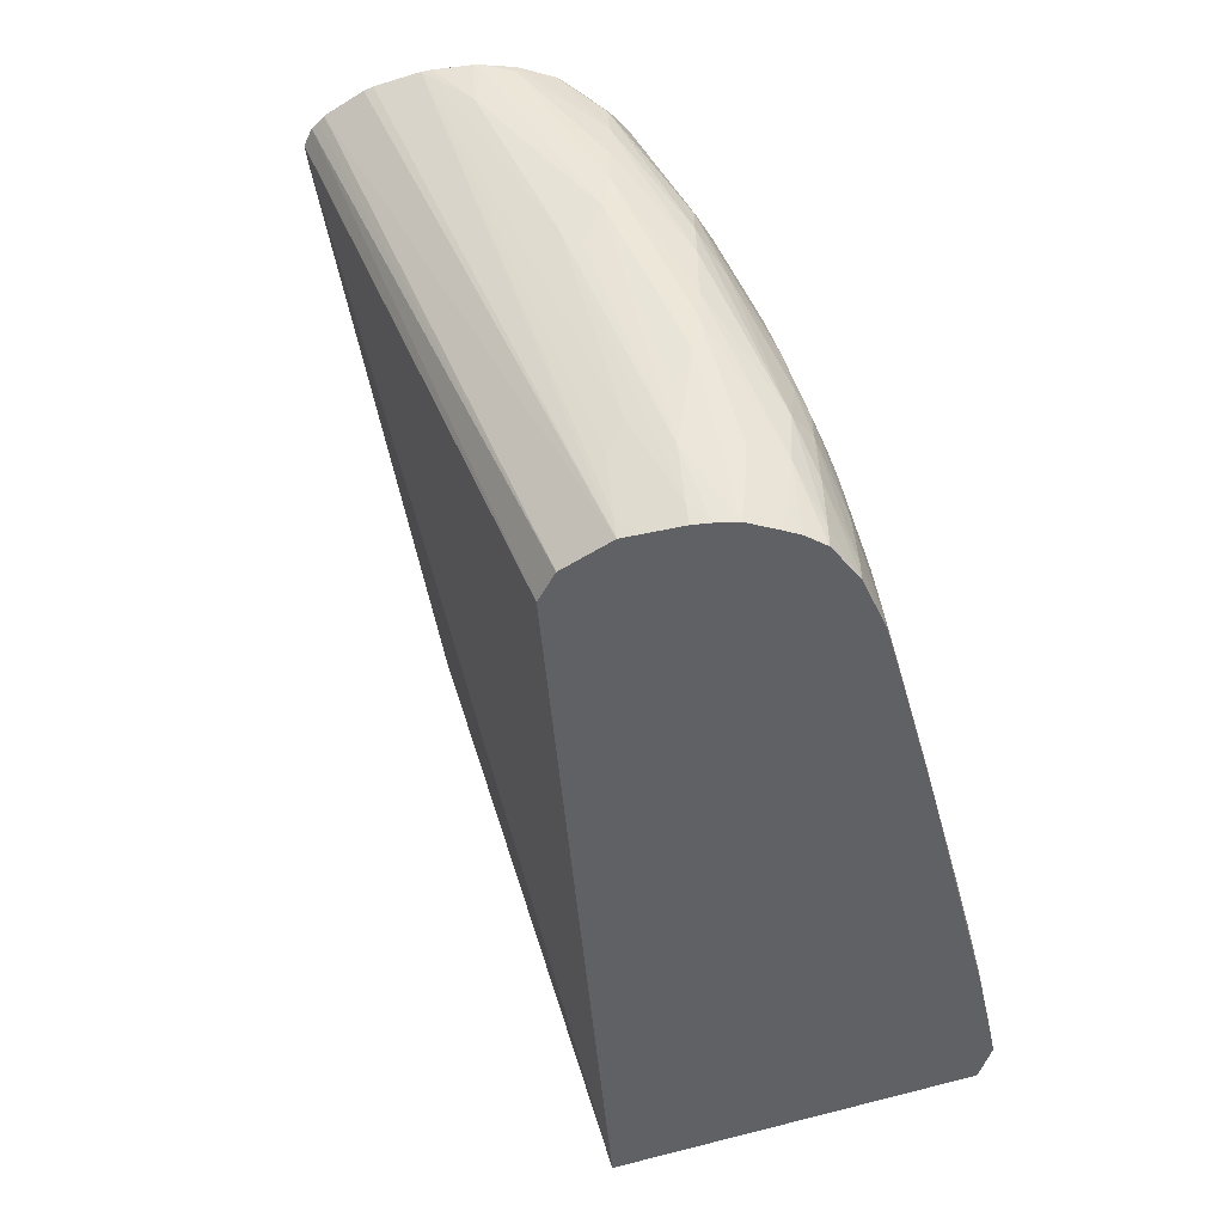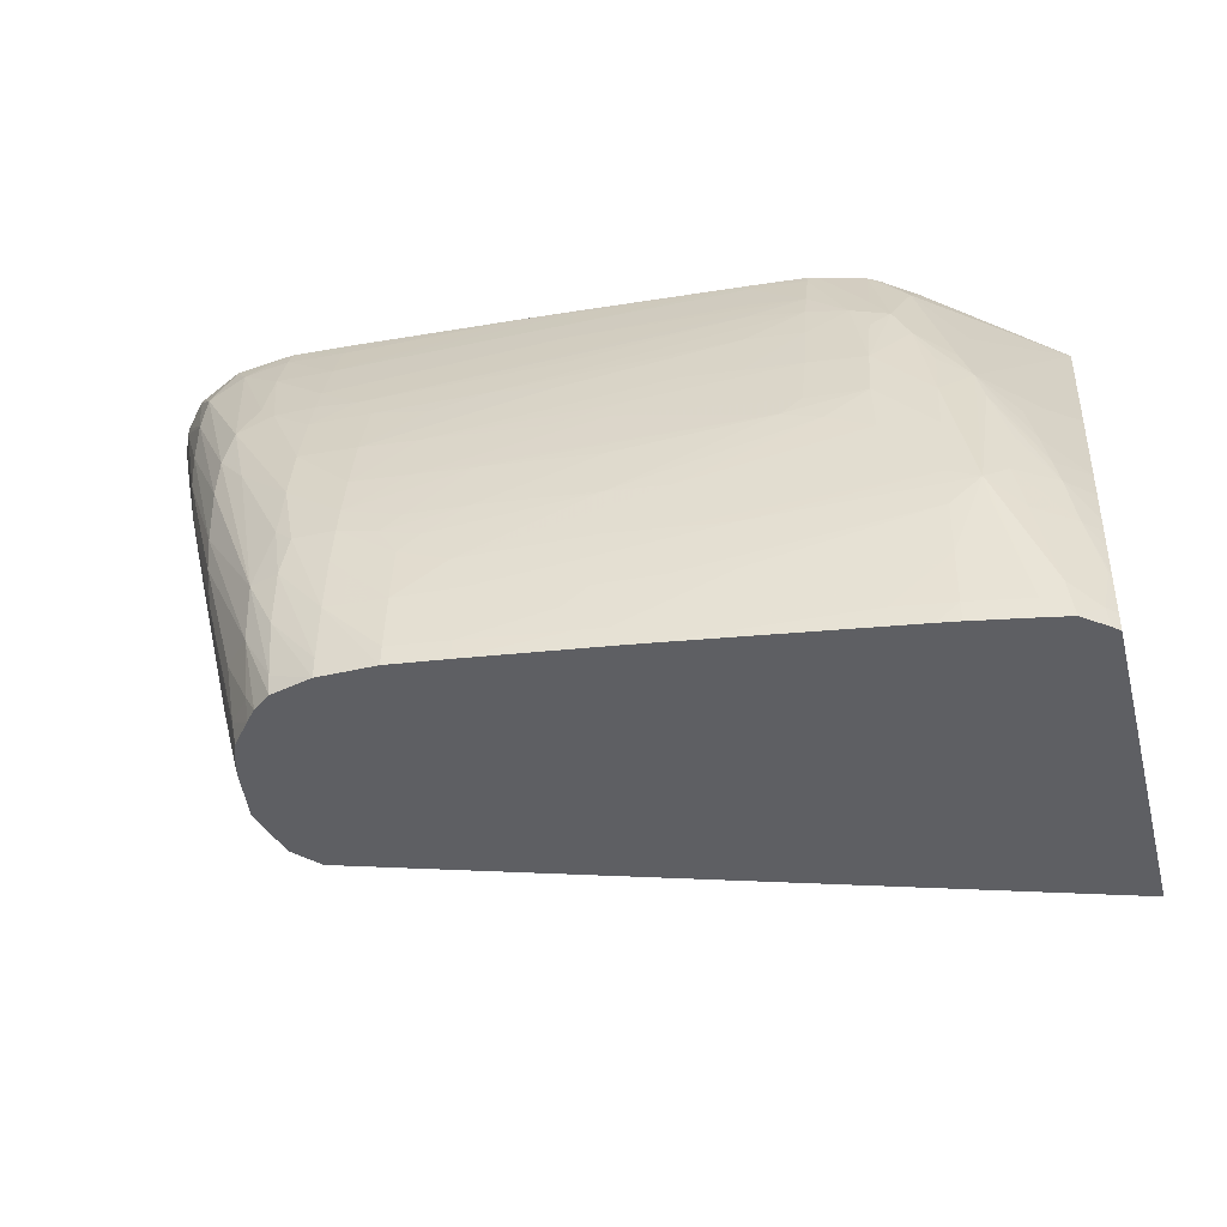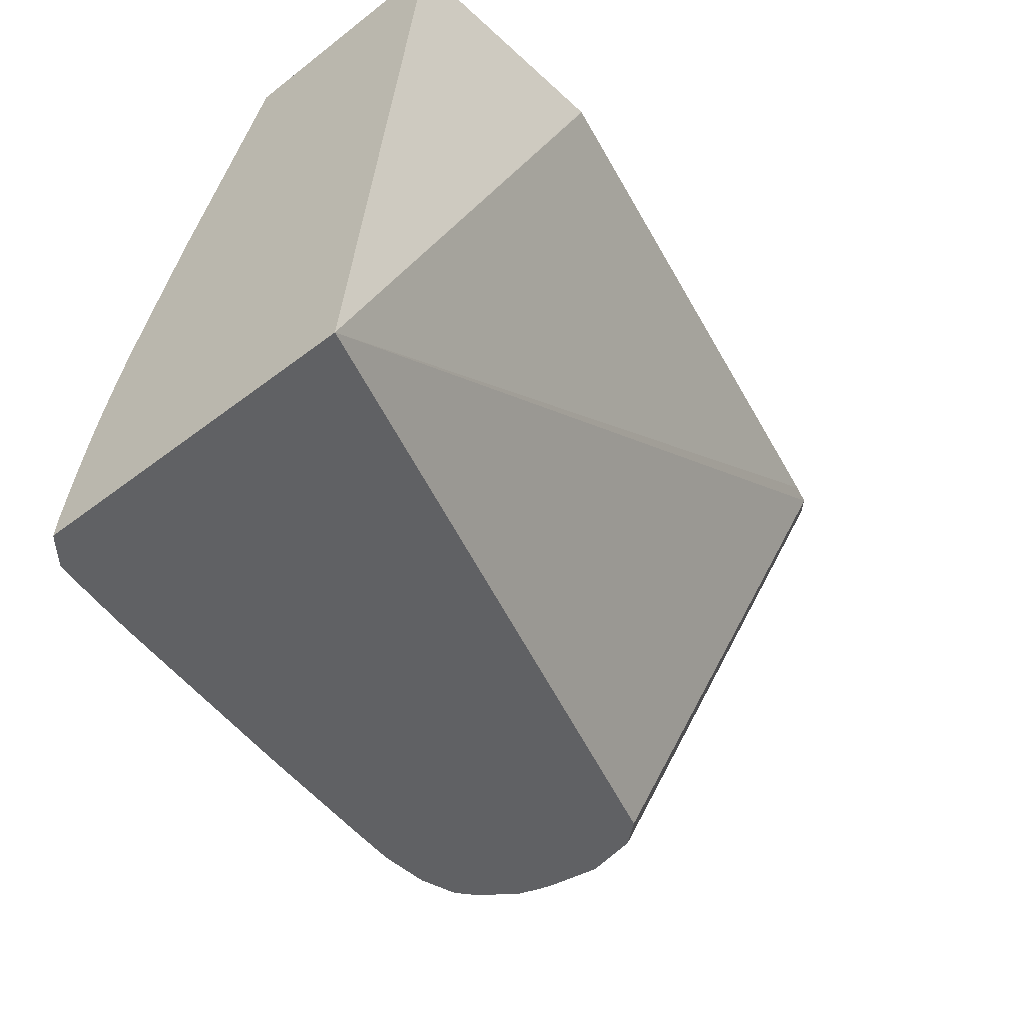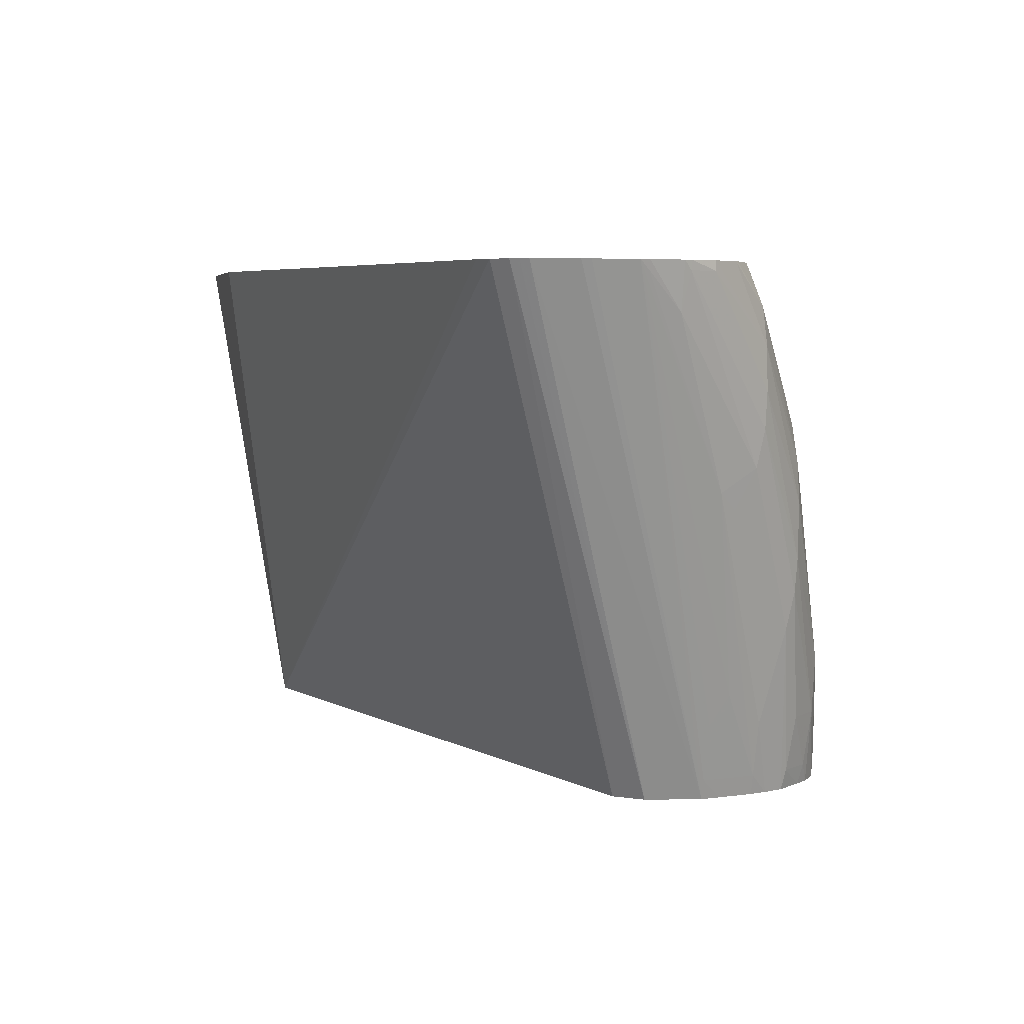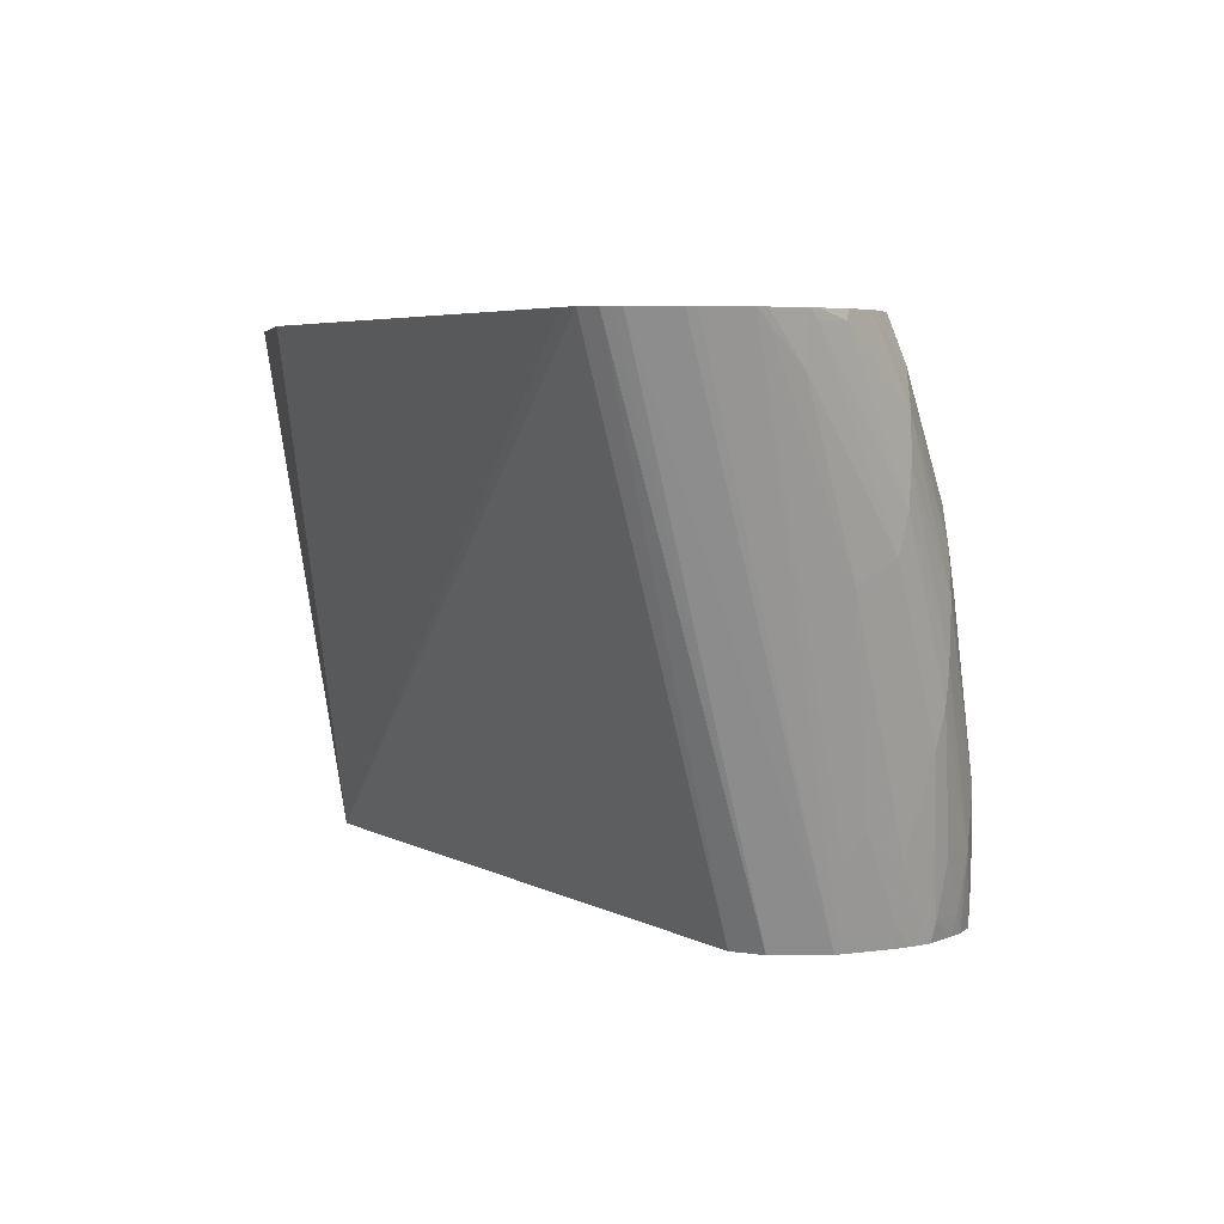
<metadata>
{"format":"obj","ext":"obj","renderer":"f3d","projection":"perspective","resolution":1024,"background":"white","views":[{"elev":-48.8,"azim":-67.2,"up":"+Z"},{"elev":-40.9,"azim":14.4,"up":"+Z"},{"elev":-46.8,"azim":131.0,"up":"+Z"},{"elev":5.4,"azim":-104.7,"up":"+Z"},{"elev":5.1,"azim":-103.8,"up":"+Z"}]}
</metadata>
<code>
v -0.001652 -0.01731 0.03381
v -0.001673 -0.01731 0.03381
v 0.002598 -0.01753 0.03381
v 0.002598 -0.01902 0.02424
v -0.01255 -0.01995 0.03381
v 0.002598 -0.02171 0.03381
v 0.002598 -0.02567 0.02424
v -0.009905 -0.02312 0.02424
v -0.01298 -0.02006 0.03381
v 0.002598 -0.02176 0.03372
v 0.0002619 -0.02378 0.03381
v 0.0001451 -0.02423 0.03335
v 0.001016 -0.02412 0.03216
v 0.0008442 -0.02498 0.0309
v 0.001059 -0.02515 0.03023
v 0.002598 -0.02561 0.02461
v 0.002476 -0.02577 0.02424
v -0.0103 -0.0236 0.02424
v -0.01322 -0.02032 0.03381
v 0.002598 -0.02342 0.03053
v 0.002052 -0.02415 0.03021
v -0.0003283 -0.02424 0.03381
v 0.0005065 -0.02482 0.03169
v -0.0005382 -0.02436 0.03381
v -0.0001358 -0.02507 0.03206
v 0.0001735 -0.0252 0.03139
v 0.0005065 -0.02531 0.03059
v 0.0005018 -0.02562 0.02962
v 0.001023 -0.02612 0.02715
v 0.001201 -0.02527 0.02962
v 0.002022 -0.02512 0.02815
v 0.001881 -0.02497 0.02882
v 0.001703 -0.02479 0.02962
v 0.002598 -0.02541 0.02549
v 0.002553 -0.02544 0.02552
v 0.002427 -0.02576 0.02461
v 0.002067 -0.02611 0.02424
v -0.01053 -0.0246 0.02424
v -0.01335 -0.02062 0.03381
v -0.01329 -0.02047 0.03381
v 0.002598 -0.02411 0.02904
v 0.002179 -0.02429 0.02962
v -0.000483 -0.02492 0.03261
v -0.001343 -0.02459 0.03381
v -0.000805 -0.02514 0.03225
v -0.000483 -0.02527 0.03169
v -0.0005035 -0.0256 0.03063
v 0.0005018 -0.02588 0.02862
v 0.0005018 -0.02615 0.02736
v -0.002511 -0.02663 0.02661
v 0.0005018 -0.02625 0.02661
v 0.0005018 -0.02633 0.02561
v 0.0011 -0.02614 0.02661
v 0.001567 -0.02621 0.02461
v 0.002039 -0.02613 0.02428
v 0.001943 -0.02609 0.02495
v 0.001602 -0.02589 0.02661
v 0.001417 -0.02577 0.02754
v -0.0005035 -0.02586 0.02962
v -0.0004451 -0.02605 0.02863
v -7.111e-05 -0.0261 0.02807
v 0.001529 -0.02538 0.02854
v 0.00213 -0.02523 0.02762
v 0.002598 -0.0247 0.0277
v 0.002598 -0.02467 0.02778
v 0.002598 -0.02442 0.02837
v 0.002598 -0.0252 0.02622
v 0.002299 -0.02539 0.02661
v 0.002039 -0.02613 0.02424
v -0.01047 -0.02496 0.02424
v -0.01063 -0.0246 0.0246
v -0.01347 -0.02243 0.03381
v -0.01353 -0.02159 0.03381
v -0.01352 -0.02142 0.03381
v -0.001507 -0.0247 0.03364
v -0.00152 -0.02463 0.03381
v -0.001507 -0.02501 0.03287
v -0.001507 -0.02519 0.03237
v -0.001507 -0.02541 0.03163
v -0.001507 -0.0257 0.03063
v -0.003516 -0.02659 0.02762
v -0.003516 -0.02675 0.02661
v -0.00643 -0.02722 0.02571
v -0.004619 -0.02702 0.02551
v -0.003516 -0.02687 0.02561
v -0.002511 -0.02674 0.02561
v -0.004327 -0.02707 0.0246
v -0.001507 -0.02661 0.02561
v 0.0005018 -0.0264 0.0246
v -0.003516 -0.02696 0.0246
v -0.003792 -0.02703 0.02424
v -0.0005035 -0.02654 0.0246
v 0.001545 -0.02622 0.02424
v 0.002009 -0.02613 0.02424
v -0.001544 -0.02599 0.02955
v -0.001902 -0.02612 0.02917
v -0.001233 -0.02609 0.02897
v 0.002598 -0.02509 0.02661
v 0.002598 -0.02498 0.02692
v -0.01037 -0.02561 0.02424
v -0.01047 -0.02561 0.0246
v -0.01102 -0.02493 0.0262
v -0.01093 -0.0246 0.02566
v -0.01211 -0.02434 0.02991
v -0.01339 -0.02259 0.03364
v -0.01343 -0.02259 0.03381
v -0.002511 -0.0247 0.03381
v -0.002511 -0.02477 0.03364
v -0.002511 -0.02504 0.03296
v -0.005522 -0.02536 0.03264
v -0.008808 -0.02613 0.03118
v -0.002511 -0.02523 0.03246
v -0.002511 -0.0255 0.03163
v -0.005522 -0.02573 0.03163
v -0.006527 -0.02605 0.03092
v -0.002511 -0.02579 0.03063
v -0.004181 -0.0261 0.03008
v -0.003516 -0.02607 0.02996
v -0.00452 -0.02671 0.02762
v -0.006699 -0.02716 0.02635
v -0.00452 -0.02687 0.02661
v -0.006527 -0.02735 0.0246
v -0.00502 -0.02711 0.02511
v -0.007531 -0.02736 0.02561
v -0.007531 -0.02747 0.0246
v -0.004484 -0.02712 0.02424
v -0.00422 -0.02709 0.02424
v -0.004831 -0.02714 0.0246
v -0.006527 -0.02738 0.02424
v 0.0001372 -0.02647 0.02424
v 0.0005018 -0.02641 0.02424
v -0.004517 -0.02623 0.0297
v -0.007531 -0.02678 0.02862
v -0.006527 -0.02669 0.02862
v -0.00452 -0.0265 0.02862
v -0.006527 -0.02691 0.02762
v -0.005522 -0.02681 0.02762
v -0.01028 -0.02592 0.02424
v -0.01073 -0.02561 0.02561
v -0.01195 -0.02464 0.02959
v -0.01202 -0.025 0.03032
v -0.0131 -0.02325 0.03296
v -0.01325 -0.02325 0.03381
v -0.005418 -0.02487 0.03381
v -0.005522 -0.02492 0.03371
v -0.005522 -0.02514 0.03321
v -0.00954 -0.02596 0.03174
v -0.00954 -0.02615 0.03124
v -0.00954 -0.02635 0.03063
v -0.008499 -0.02626 0.03072
v -0.003516 -0.02588 0.03063
v -0.005522 -0.02601 0.03078
v -0.007531 -0.02625 0.03054
v -0.008535 -0.0266 0.02962
v -0.007531 -0.02652 0.02962
v -0.005522 -0.02634 0.02962
v -0.007201 -0.0271 0.02702
v -0.007534 -0.0272 0.02666
v -0.008535 -0.02729 0.02661
v -0.008535 -0.02741 0.02561
v -0.007531 -0.0275 0.02424
v -0.008535 -0.02687 0.02862
v -0.008535 -0.02706 0.02784
v -0.007534 -0.02702 0.02757
v -0.00787 -0.02713 0.0272
v -0.01015 -0.02628 0.02424
v -0.01101 -0.026 0.02735
v -0.01095 -0.02564 0.02657
v -0.01207 -0.02514 0.03099
v -0.01318 -0.02339 0.03364
v -0.01106 -0.02613 0.02802
v -0.01319 -0.02339 0.03381
v -0.006486 -0.02493 0.03381
v -0.006527 -0.02494 0.03378
v -0.00954 -0.02561 0.03264
v -0.01054 -0.02562 0.03264
v -0.01026 -0.02614 0.03122
v -0.00954 -0.02665 0.02962
v -0.005522 -0.02616 0.03028
v -0.008535 -0.02716 0.02734
v -0.00924 -0.02716 0.02733
v -0.008535 -0.02746 0.0246
v -0.009367 -0.02722 0.02661
v -0.008535 -0.02747 0.02424
v -0.00954 -0.02689 0.02862
v -0.0102 -0.02636 0.0246
v -0.009785 -0.02676 0.02424
v -0.01033 -0.02649 0.02561
v -0.0121 -0.02516 0.03163
v -0.01296 -0.02389 0.03364
v -0.0111 -0.02616 0.02862
v -0.009865 -0.02699 0.02561
v -0.01294 -0.02389 0.03381
v -0.006527 -0.02493 0.03381
v -0.00954 -0.02507 0.03381
v -0.00954 -0.02525 0.03344
v -0.01054 -0.02526 0.03347
v -0.01135 -0.02521 0.03336
v -0.01058 -0.02598 0.03159
v -0.01093 -0.02609 0.03101
v -0.009561 -0.02704 0.02765
v -0.009363 -0.02726 0.02561
v -0.009868 -0.02705 0.02661
v -0.009297 -0.02726 0.0246
v -0.009266 -0.02725 0.02424
v -0.01054 -0.02644 0.02962
v -0.009799 -0.02686 0.0246
v -0.009586 -0.027 0.02424
v -0.01112 -0.02617 0.02962
v -0.01209 -0.02515 0.03239
v -0.01252 -0.0244 0.03381
v -0.01054 -0.0251 0.03381
v -0.01076 -0.02507 0.03381
v -0.01162 -0.02494 0.03381
v -0.01163 -0.02499 0.03368
v -0.01202 -0.02509 0.03306
v -0.01109 -0.02614 0.03034
v -0.01244 -0.02447 0.03381
f 115 153 154
f 119 137 157
f 117 155 156
f 117 151 155
f 117 132 118
f 116 151 117
f 119 157 158
f 115 154 152
f 117 156 132
f 115 150 153
f 111 150 115
f 113 115 152
f 113 151 116
f 111 114 112
f 111 115 114
f 111 149 150
f 111 148 149
f 111 147 148
f 119 158 120
f 109 146 110
f 110 147 111
f 110 146 147
f 113 152 151
f 120 158 124
f 136 165 157
f 122 125 129
f 141 170 142
f 141 169 170
f 108 146 109
f 139 141 140
f 139 168 141
f 139 167 168
f 139 166 167
f 138 166 139
f 136 157 137
f 136 164 165
f 135 164 136
f 122 128 123
f 134 164 135
f 133 156 155
f 133 163 134
f 133 162 163
f 133 155 162
f 132 156 133
f 125 160 161
f 125 161 129
f 124 160 125
f 124 159 160
f 124 158 159
f 122 129 128
f 134 163 164
f 107 146 108
f 83 120 124
f 107 144 145
f 87 127 91
f 87 126 127
f 86 123 87
f 85 123 86
f 84 123 85
f 83 125 122
f 83 124 125
f 83 121 120
f 83 123 84
f 83 122 123
f 82 121 83
f 81 121 82
f 81 120 121
f 81 119 120
f 81 97 119
f 80 118 95
f 80 117 118
f 80 116 117
f 79 116 80
f 79 113 116
f 78 115 113
f 78 114 115
f 141 168 167
f 87 91 90
f 87 90 88
f 87 123 128
f 87 128 129
f 106 142 143
f 105 142 106
f 104 139 140
f 104 142 105
f 104 141 142
f 104 140 141
f 101 138 139
f 101 104 102
f 101 139 104
f 100 138 101
f 96 119 97
f 107 145 146
f 96 137 119
f 96 135 136
f 96 134 135
f 96 133 134
f 96 132 133
f 95 132 96
f 95 118 132
f 89 131 93
f 89 130 131
f 89 91 130
f 89 92 91
f 87 129 126
f 96 136 137
f 141 167 171
f 189 191 209
f 142 170 143
f 191 203 209
f 191 192 203
f 190 210 193
f 189 210 190
f 189 209 210
f 188 207 192
f 187 208 207
f 186 207 188
f 186 187 207
f 185 200 206
f 185 206 201
f 184 204 205
f 184 202 204
f 183 203 202
f 183 201 203
f 182 202 184
f 182 183 202
f 181 201 183
f 181 185 201
f 180 185 181
f 178 200 185
f 177 200 178
f 177 199 200
f 192 207 208
f 176 199 177
f 192 208 205
f 192 204 203
f 78 112 114
f 214 216 215
f 214 218 216
f 211 216 218
f 210 216 211
f 210 217 216
f 209 217 210
f 203 217 209
f 203 206 217
f 202 203 204
f 201 206 203
f 200 217 206
f 200 216 217
f 198 216 200
f 198 215 216
f 198 214 215
f 198 213 214
f 198 212 213
f 198 200 199
f 197 212 198
f 196 212 197
f 195 212 196
f 193 210 211
f 192 205 204
f 176 198 199
f 176 197 198
f 175 197 176
f 158 180 159
f 158 165 180
f 157 165 158
f 154 178 162
f 154 162 155
f 152 155 179
f 152 154 155
f 151 179 155
f 151 152 179
f 150 154 153
f 149 177 178
f 149 154 150
f 149 178 154
f 148 177 149
f 147 177 148
f 147 176 177
f 147 175 176
f 146 175 147
f 145 175 146
f 145 174 175
f 144 174 145
f 144 173 174
f 143 170 172
f 159 180 181
f 159 181 160
f 160 182 161
f 160 181 183
f 175 196 197
f 174 196 175
f 174 195 196
f 174 194 195
f 173 194 174
f 172 190 193
f 171 192 191
f 171 188 192
f 170 190 172
f 169 191 189
f 169 171 191
f 141 171 169
f 169 190 170
f 167 188 171
f 167 186 188
f 166 187 186
f 166 186 167
f 164 180 165
f 163 185 180
f 163 178 185
f 163 180 164
f 162 178 163
f 161 182 184
f 160 183 182
f 169 189 190
f 78 113 79
f 8 18 19
f 77 111 112
f 8 19 9
f 7 16 17
f 6 15 10
f 6 14 15
f 6 13 14
f 6 12 13
f 6 11 12
f 4 9 5
f 4 8 9
f 4 18 8
f 4 38 18
f 4 70 38
f 4 100 70
f 4 138 100
f 4 166 138
f 4 187 166
f 4 208 187
f 4 205 208
f 4 184 205
f 4 161 184
f 4 129 161
f 4 126 129
f 4 127 126
f 10 15 21
f 4 91 127
f 10 21 20
f 12 23 14
f 20 42 41
f 20 21 42
f 18 40 19
f 18 39 40
f 18 38 39
f 17 36 37
f 16 36 17
f 16 35 36
f 16 34 35
f 15 33 21
f 15 32 33
f 15 31 32
f 15 30 31
f 15 29 30
f 15 28 29
f 15 27 28
f 15 26 27
f 14 26 15
f 14 23 26
f 12 25 23
f 12 24 25
f 12 22 24
f 12 14 13
f 11 22 12
f 21 33 42
f 4 130 91
f 4 93 131
f 1 144 107
f 1 173 144
f 1 194 173
f 1 195 194
f 1 212 195
f 1 213 212
f 1 214 213
f 1 218 214
f 1 211 218
f 1 193 211
f 1 172 193
f 1 143 172
f 1 106 143
f 1 72 106
f 1 73 72
f 1 74 73
f 1 39 74
f 1 40 39
f 1 19 40
f 1 9 19
f 1 5 9
f 1 2 5
f 77 112 78
f 1 107 76
f 4 131 130
f 1 76 44
f 1 24 22
f 4 94 93
f 4 69 94
f 4 37 69
f 4 17 37
f 4 7 17
f 3 7 4
f 3 16 7
f 3 34 16
f 3 67 34
f 3 98 67
f 3 99 98
f 3 64 99
f 3 65 64
f 3 66 65
f 3 41 66
f 3 10 20
f 3 6 10
f 2 4 5
f 1 4 2
f 1 3 4
f 1 6 3
f 1 11 6
f 1 22 11
f 1 44 24
f 23 25 26
f 3 20 41
f 24 44 43
f 56 68 57
f 55 94 69
f 55 93 94
f 54 89 93
f 54 93 55
f 52 92 89
f 52 91 92
f 52 90 91
f 52 88 90
f 52 54 53
f 52 89 54
f 51 88 52
f 51 87 88
f 51 86 87
f 51 85 86
f 50 85 51
f 50 84 85
f 50 83 84
f 50 82 83
f 49 82 50
f 49 81 82
f 49 61 81
f 47 59 48
f 57 68 58
f 58 68 63
f 58 63 62
f 59 80 95
f 77 110 111
f 24 43 25
f 77 109 110
f 77 108 109
f 75 108 77
f 75 107 108
f 75 76 107
f 72 105 106
f 72 104 105
f 72 102 104
f 72 103 102
f 47 80 59
f 71 103 72
f 71 101 102
f 71 100 101
f 70 100 71
f 67 98 68
f 63 99 64
f 63 98 99
f 60 81 61
f 60 97 81
f 59 97 60
f 59 96 97
f 59 95 96
f 71 102 103
f 47 79 80
f 63 68 98
f 45 78 79
f 30 62 63
f 30 58 62
f 29 61 49
f 29 60 61
f 29 59 60
f 29 48 59
f 29 58 30
f 29 57 58
f 29 56 57
f 29 55 56
f 29 54 55
f 30 63 31
f 29 53 54
f 29 50 51
f 29 49 50
f 28 48 29
f 28 47 48
f 26 47 28
f 26 28 27
f 25 47 26
f 25 46 47
f 45 79 47
f 25 45 46
f 25 43 45
f 29 51 52
f 31 63 64
f 29 52 53
f 31 65 66
f 45 75 77
f 45 47 46
f 31 64 65
f 44 76 75
f 43 75 45
f 43 44 75
f 41 42 66
f 38 73 74
f 38 72 73
f 38 71 72
f 38 70 71
f 45 77 78
f 38 74 39
f 36 55 37
f 36 56 55
f 35 56 36
f 35 68 56
f 34 68 35
f 31 66 32
f 34 67 68
f 32 66 42
f 37 55 69
f 32 42 33

</code>
